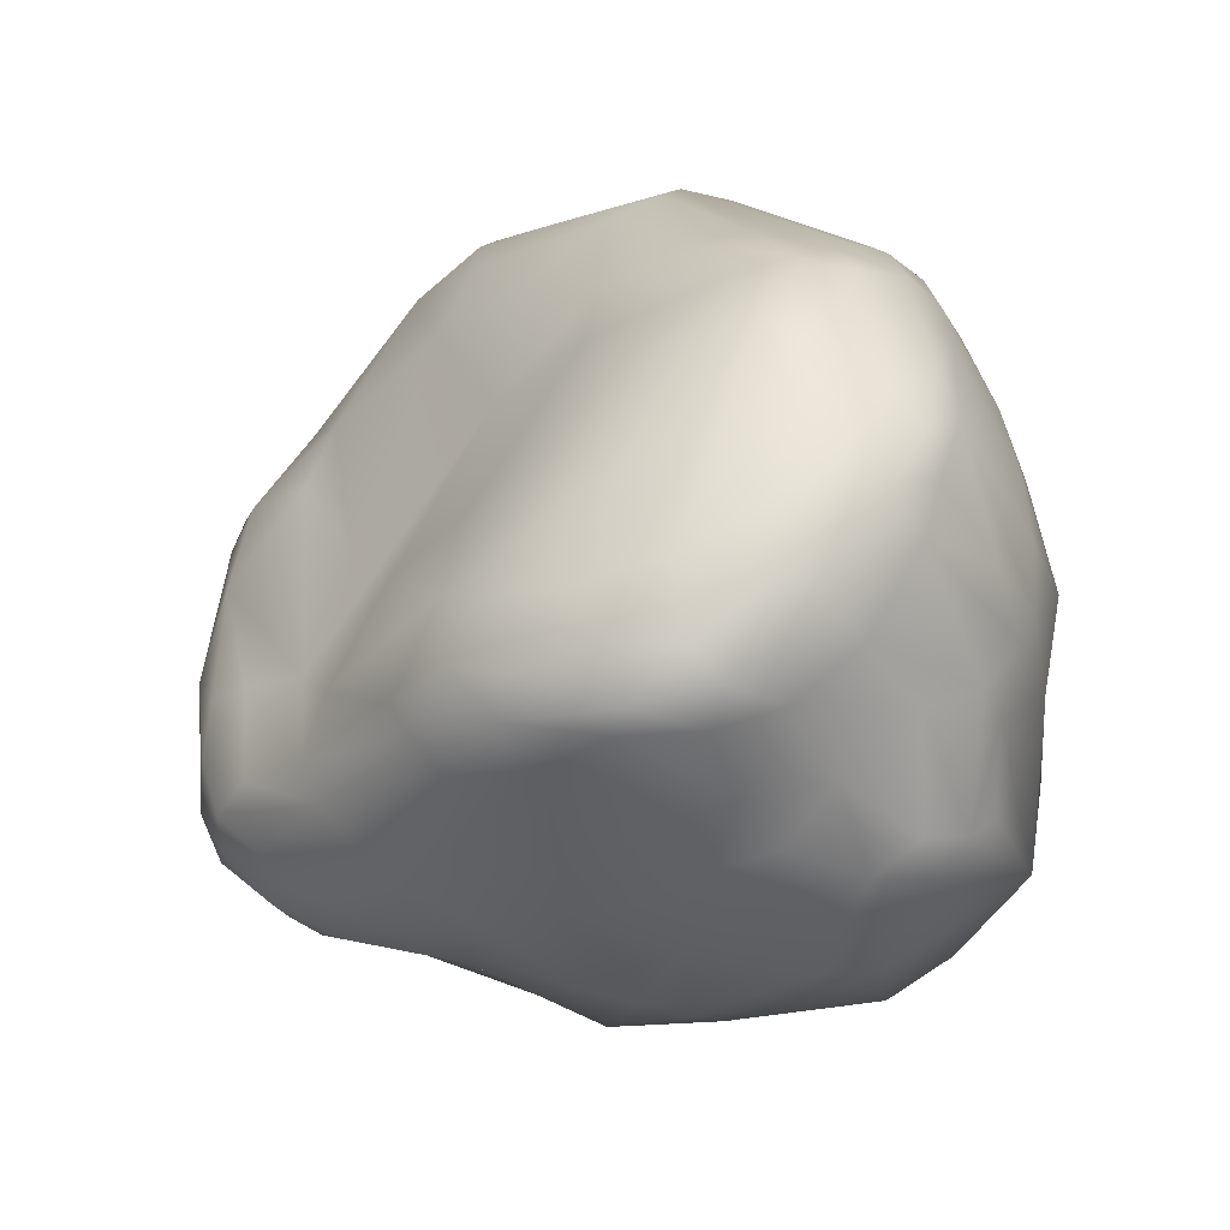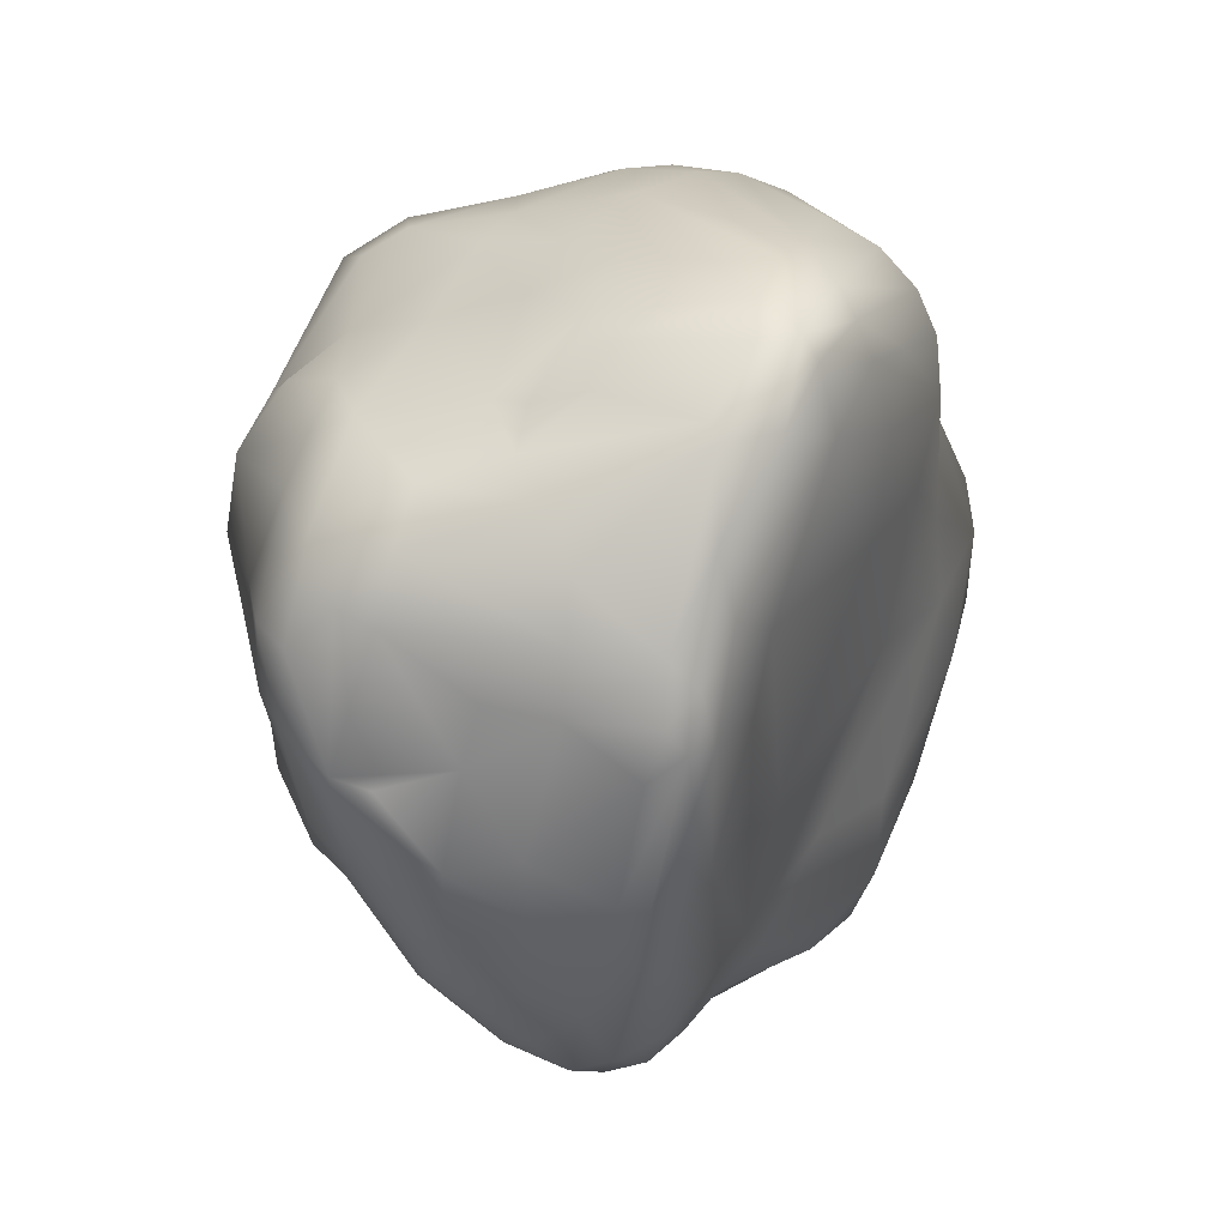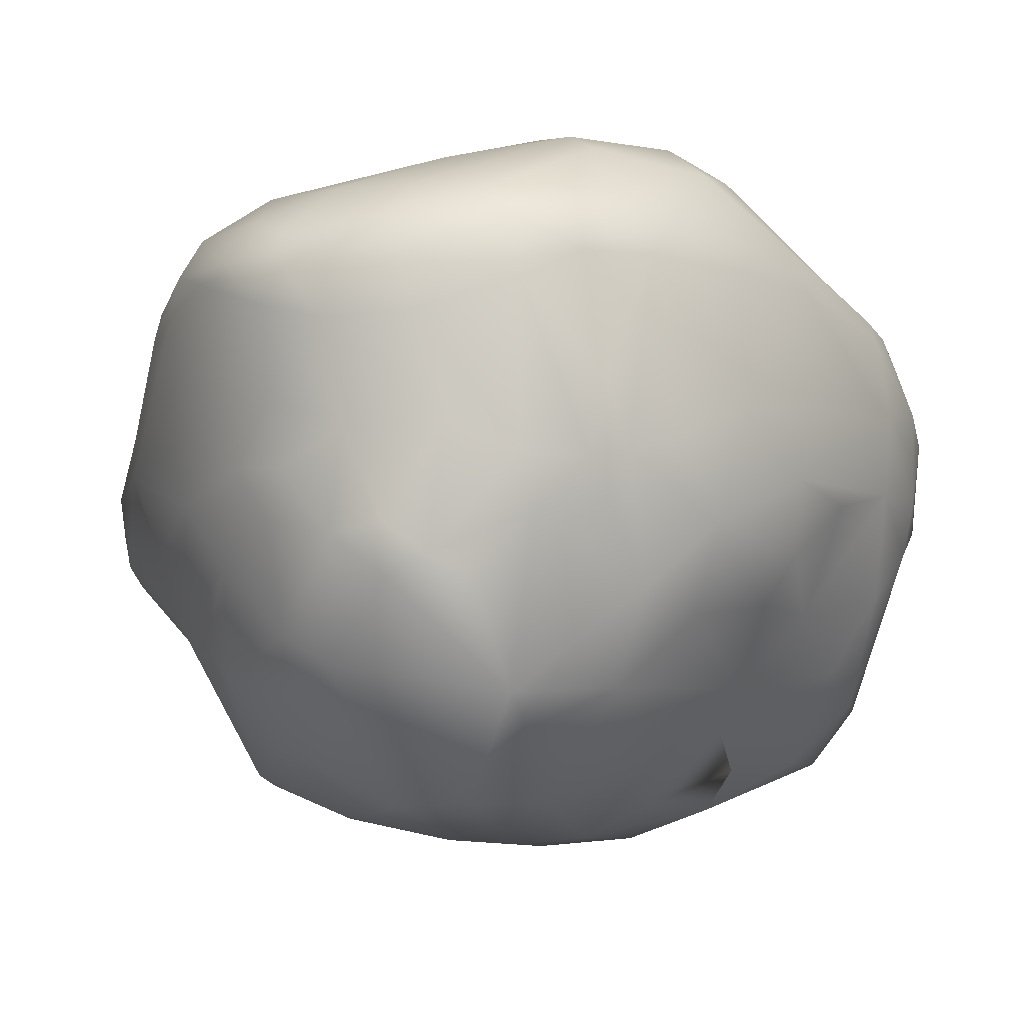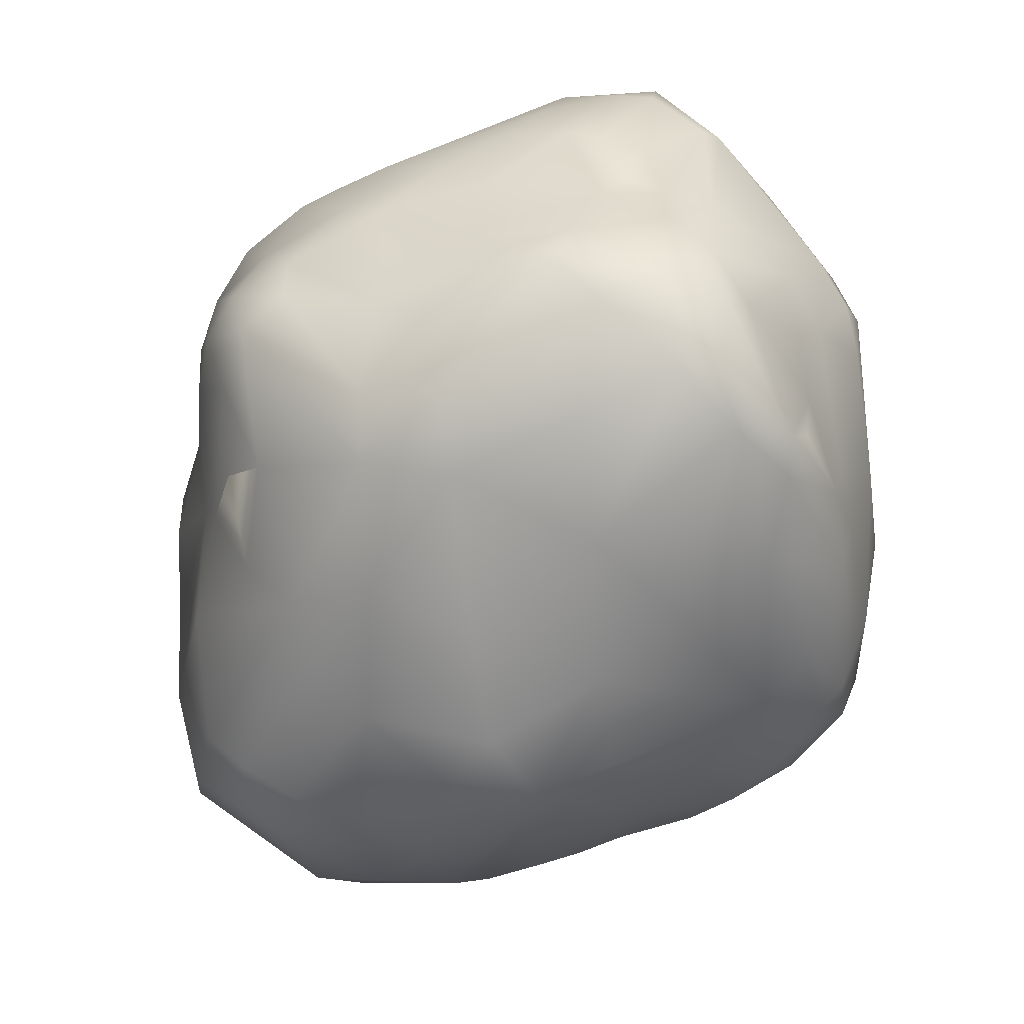
<metadata>
{"format":"obj","ext":"obj","renderer":"f3d","projection":"perspective","resolution":1024,"background":"white","views":[{"elev":-55.0,"azim":20.3,"up":"+Y"},{"elev":46.5,"azim":-85.7,"up":"+Y"},{"elev":-1.5,"azim":45.1,"up":"+Z"},{"elev":16.8,"azim":-160.5,"up":"+Y"}]}
</metadata>
<code>
g Plateau 6 Option 5
v 0.8384 0.3612 0.4661
v 0.8518 0.3707 0.462
v 0.8602 0.386 0.4996
v 0.8412 0.3637 0.4239
v 0.8518 0.3707 0.462
v 0.8562 0.3717 0.4277
v 0.8272 0.3489 0.466
v 0.8236 0.3494 0.4903
v 0.8602 0.386 0.4996
v 0.8293 0.3488 0.4203
v 0.8327 0.3515 0.4102
v 0.8434 0.3678 0.5007
v 0.8664 0.3849 0.5148
v 0.8871 0.3979 0.5179
v 0.8176 0.3324 0.4657
v 0.8198 0.3347 0.4457
v 0.8147 0.3161 0.4414
v 0.8127 0.3131 0.4092
v 0.8327 0.3515 0.4102
v 0.8104 0.3115 0.4198
v 0.8041 0.2889 0.4367
v 0.8127 0.3131 0.4092
v 0.813 0.3012 0.4089
v 0.801 0.2657 0.437
v 0.8074 0.2912 0.4565
v 0.8035 0.2722 0.4585
v 0.8017 0.2445 0.4551
v 0.8038 0.2499 0.4339
v 0.8041 0.2191 0.458
v 0.8096 0.2375 0.43
v 0.7999 0.2385 0.4706
v 0.8021 0.2815 0.4801
v 0.8093 0.321 0.486
v 0.8145 0.3357 0.4902
v 0.8117 0.3297 0.4962
v 0.8208 0.3427 0.4985
v 0.8368 0.3511 0.5057
v 0.8055 0.206 0.4671
v 0.8105 0.2108 0.4494
v 0.8007 0.2589 0.4849
v 0.8177 0.3254 0.5025
v 0.8041 0.2136 0.479
v 0.8104 0.3119 0.4982
v 0.8038 0.2577 0.4916
v 0.8104 0.1991 0.4761
v 0.8204 0.188 0.462
v 0.8144 0.2842 0.5027
v 0.8487 0.3354 0.5144
v 0.84 0.3127 0.5112
v 0.8491 0.2138 0.5121
v 0.8784 0.3726 0.5275
v 0.8626 0.256 0.519
v 0.8922 0.3236 0.5388
v 0.8841 0.3915 0.5222
v 0.9144 0.2623 0.5458
v 0.8141 0.2345 0.4994
v 0.8102 0.218 0.4927
v 0.8278 0.2262 0.5055
v 0.8143 0.1994 0.4875
v 0.8267 0.1973 0.4965
v 0.8258 0.1846 0.4814
v 0.848 0.1877 0.5052
v 0.8511 0.1745 0.4986
v 0.838 0.1732 0.4739
v 0.838 0.1769 0.4531
v 0.854 0.1647 0.4605
v 0.8686 0.1554 0.4796
v 0.8592 0.163 0.4916
v 0.8908 0.1487 0.5261
v 0.8966 0.1417 0.5177
v 0.9123 0.1344 0.5173
v 0.9162 0.1356 0.5337
v 0.9123 0.1344 0.5173
v 0.9421 0.1262 0.5275
v 0.9467 0.1267 0.534
v 0.8854 0.1597 0.5315
v 0.9045 0.1522 0.5432
v 0.9055 0.1721 0.5493
v 0.859 0.1956 0.5166
v 0.8813 0.2171 0.5307
v 0.9203 0.1403 0.5437
v 0.937 0.1513 0.5548
v 0.9502 0.1354 0.5457
v 0.965 0.1326 0.5415
v 0.9696 0.128 0.532
v 0.9659 0.1507 0.5549
v 0.992 0.1475 0.5442
v 0.9966 0.1443 0.5337
v 1.017 0.1683 0.5442
v 0.9866 0.1568 0.5545
v 0.9973 0.2088 0.5721
v 1.006 0.169 0.5536
v 0.9735 0.1831 0.5661
v 1.022 0.1953 0.5536
v 1.027 0.1872 0.5441
v 0.9396 0.1767 0.5606
v 0.9811 0.2128 0.5735
v 0.9561 0.2156 0.5692
v 1.008 0.2071 0.5675
v 0.9879 0.2355 0.574
v 0.9097 0.2027 0.5498
v 0.9468 0.2476 0.5629
v 1.005 0.241 0.5711
v 1.019 0.2402 0.5622
v 0.9486 0.2796 0.5591
v 1.032 0.2128 0.545
v 1.027 0.1872 0.5441
v 1.029 0.2599 0.5452
v 1.015 0.2544 0.5618
v 0.9724 0.2922 0.5587
v 0.9237 0.3131 0.5511
v 0.9907 0.2997 0.5508
v 1.009 0.305 0.5393
v 0.9698 0.3438 0.5488
v 0.9502 0.3234 0.5566
v 0.9041 0.3519 0.5419
v 0.9651 0.3317 0.555
v 0.9305 0.3567 0.5447
v 0.9017 0.3769 0.5356
v 0.9049 0.3875 0.5308
v 0.9117 0.3926 0.526
v 0.9174 0.3953 0.5119
v 0.9337 0.388 0.5169
v 0.9697 0.3577 0.5378
v 0.9687 0.3678 0.5232
v 1.007 0.3455 0.5125
v 0.9822 0.346 0.539
v 1.015 0.3277 0.5221
v 1.022 0.3113 0.526
v 1.034 0.2674 0.5305
v 0.8105 0.2108 0.4494
v 0.8096 0.2375 0.43
v 0.8041 0.2191 0.458
v 0.8212 0.2231 0.4253
v 0.8185 0.2726 0.4101
v 0.8038 0.2499 0.4339
v 0.801 0.2657 0.437
v 0.813 0.3012 0.4089
v 0.8252 0.3175 0.3949
v 0.8127 0.3131 0.4092
v 0.818 0.1993 0.448
v 0.8055 0.206 0.4671
v 0.8204 0.188 0.462
v 0.8282 0.189 0.4467
v 0.838 0.1769 0.4531
v 0.8463 0.1963 0.4272
v 0.8412 0.2593 0.3958
v 0.831 0.338 0.3974
v 0.8327 0.3515 0.4102
v 0.8497 0.3602 0.4025
v 0.8412 0.3637 0.4239
v 0.8562 0.3717 0.4277
v 0.8409 0.3367 0.3889
v 0.864 0.2843 0.3814
v 0.8651 0.2373 0.3896
v 0.8636 0.2055 0.4019
v 0.8828 0.1987 0.3863
v 0.8671 0.1731 0.4368
v 0.8891 0.187 0.3905
v 0.854 0.1647 0.4605
v 0.8772 0.1557 0.457
v 0.8974 0.1516 0.4372
v 0.8917 0.148 0.4561
v 0.9192 0.1355 0.4695
v 0.9069 0.1394 0.4863
v 0.9123 0.1344 0.5173
v 0.9329 0.1322 0.4945
v 0.9421 0.1262 0.5275
v 0.9613 0.1302 0.4964
v 0.9481 0.1302 0.4789
v 0.9632 0.1261 0.5217
v 0.9467 0.1267 0.534
v 0.9696 0.128 0.532
v 0.9807 0.1317 0.5178
v 0.9966 0.1443 0.5337
v 0.9324 0.1382 0.4517
v 0.9584 0.1321 0.465
v 0.9659 0.131 0.4785
v 0.9839 0.1365 0.489
v 0.9831 0.1332 0.4607
v 0.9149 0.146 0.4308
v 0.9616 0.1355 0.434
v 0.9234 0.1472 0.4215
v 1.001 0.1455 0.5193
v 1.007 0.1518 0.4912
v 1.02 0.1658 0.5284
v 1.017 0.1683 0.5442
v 0.9977 0.1383 0.4644
v 1.021 0.1652 0.4823
v 1.007 0.1446 0.4556
v 0.9978 0.1393 0.45
v 1.016 0.167 0.4198
v 0.9759 0.1384 0.4272
v 1.028 0.1819 0.5353
v 1.027 0.1872 0.5441
v 1.034 0.2015 0.5355
v 1.032 0.2128 0.545
v 1.032 0.1855 0.5022
v 1.032 0.18 0.4809
v 1.022 0.1705 0.4678
v 1.014 0.1549 0.451
v 1.037 0.1898 0.4826
v 1.031 0.2021 0.4469
v 1.042 0.2195 0.464
v 1.035 0.2369 0.5338
v 1.029 0.2599 0.5452
v 1.034 0.2674 0.5305
v 1.041 0.2097 0.489
v 1.042 0.2319 0.496
v 1.022 0.2013 0.4203
v 1.031 0.2226 0.4397
v 1.04 0.2623 0.4976
v 1.041 0.2559 0.477
v 1.034 0.3063 0.4953
v 1.029 0.3079 0.5163
v 1.022 0.3113 0.526
v 1.015 0.3277 0.5221
v 1.024 0.3305 0.4987
v 1.007 0.3455 0.5125
v 1.031 0.2517 0.4419
v 1.008 0.2683 0.4177
v 1.036 0.259 0.4559
v 1.02 0.2824 0.4386
v 1.034 0.2833 0.4702
v 1.031 0.3069 0.4739
v 1.025 0.3295 0.472
v 1.018 0.3419 0.49
v 1.002 0.3555 0.499
v 0.9687 0.3678 0.5232
v 0.9337 0.388 0.5169
v 1.021 0.3159 0.4433
v 1.021 0.3296 0.4565
v 1.012 0.346 0.4633
v 1.006 0.3536 0.4802
v 0.9903 0.364 0.4882
v 0.966 0.3751 0.4729
v 0.9174 0.3953 0.5119
v 0.994 0.3611 0.4679
v 1.011 0.3072 0.421
v 0.9931 0.3506 0.438
v 1.002 0.3274 0.411
v 0.9652 0.3673 0.4406
v 0.9911 0.3429 0.4078
v 0.9735 0.3536 0.4107
v 0.9979 0.2715 0.4039
v 0.988 0.3171 0.3929
v 0.9802 0.3366 0.3909
v 0.969 0.3468 0.398
v 1.004 0.2375 0.3998
v 0.9701 0.2973 0.3785
v 0.9506 0.3682 0.4329
v 0.9384 0.3465 0.399
v 0.936 0.3242 0.3764
v 0.9312 0.3052 0.3665
v 0.9571 0.2566 0.3719
v 0.9403 0.3789 0.4578
v 0.9867 0.2894 0.3917
v 0.9769 0.264 0.3825
v 0.9947 0.202 0.3877
v 1.012 0.1773 0.4101
v 0.9869 0.1799 0.3887
v 0.9793 0.1972 0.3804
v 0.9218 0.3883 0.4688
v 0.9185 0.3928 0.4952
v 0.9223 0.3756 0.4478
v 0.9005 0.3905 0.4658
v 0.8993 0.3974 0.5068
v 0.8871 0.3979 0.5179
v 0.9272 0.3621 0.4224
v 0.8849 0.397 0.5073
v 0.8602 0.386 0.4996
v 0.89 0.3893 0.4674
v 0.865 0.3883 0.497
v 0.8518 0.3707 0.462
v 0.8826 0.3758 0.4429
v 0.8771 0.3796 0.4531
v 0.8641 0.3753 0.4512
v 0.8765 0.3856 0.4684
v 0.8808 0.3701 0.4098
v 0.8997 0.3643 0.4021
v 0.8682 0.355 0.393
v 0.8815 0.3623 0.3978
v 0.9171 0.347 0.3855
v 0.9096 0.3275 0.3719
v 0.8685 0.3219 0.3813
v 0.9034 0.304 0.3681
v 0.9292 0.2663 0.3667
v 0.8992 0.2541 0.3739
v 0.8942 0.2185 0.376
v 0.9496 0.2393 0.371
v 0.9333 0.2232 0.3718
v 0.9103 0.2018 0.379
v 0.962 0.1892 0.3802
v 0.9413 0.1856 0.3826
v 0.9669 0.1719 0.3869
v 0.9258 0.1659 0.4002
v 0.9491 0.146 0.4176
g Plateau 6 Option 5_0
f 3 2 1
f 5 4 1
f 4 5 6
f 4 7 1
f 1 7 8
f 8 9 1
f 10 7 4
f 10 4 11
f 9 8 12
f 13 9 12
f 14 9 13
f 8 7 15
f 7 10 16
f 7 16 15
f 16 10 17
f 15 16 17
f 17 10 18
f 18 10 19
f 17 18 20
f 21 17 20
f 21 20 22
f 22 23 21
f 23 24 21
f 25 17 21
f 25 15 17
f 21 24 26
f 25 21 26
f 26 24 27
f 27 24 28
f 27 28 29
f 29 28 30
f 26 27 31
f 31 27 29
f 25 26 32
f 32 26 31
f 15 25 33
f 33 25 32
f 34 15 33
f 8 15 34
f 35 33 32
f 34 33 35
f 8 34 36
f 34 35 36
f 36 12 8
f 37 12 36
f 13 12 37
f 31 29 38
f 29 39 38
f 32 31 40
f 35 32 40
f 36 35 41
f 36 41 37
f 31 38 42
f 40 31 42
f 35 40 43
f 41 35 43
f 43 40 44
f 40 42 44
f 42 38 45
f 38 46 45
f 41 43 47
f 43 44 47
f 37 41 48
f 41 47 49
f 41 49 48
f 50 49 47
f 37 48 51
f 13 37 51
f 48 49 52
f 49 50 52
f 48 52 53
f 53 51 48
f 54 13 51
f 54 14 13
f 50 55 52
f 53 52 55
f 47 44 56
f 44 57 56
f 44 42 57
f 47 56 58
f 58 50 47
f 56 57 58
f 57 42 59
f 42 45 59
f 57 60 58
f 60 57 59
f 45 61 59
f 46 61 45
f 60 62 58
f 50 58 62
f 59 63 60
f 61 63 59
f 60 63 62
f 46 64 61
f 65 64 46
f 65 66 64
f 66 67 64
f 64 67 68
f 64 68 61
f 61 68 63
f 68 69 63
f 62 63 69
f 67 70 68
f 68 70 69
f 67 71 70
f 70 72 69
f 70 73 72
f 73 74 72
f 72 74 75
f 76 62 69
f 77 69 72
f 69 77 76
f 76 77 78
f 62 76 79
f 79 76 78
f 62 79 50
f 50 79 80
f 79 78 80
f 50 80 55
f 81 77 72
f 72 75 81
f 77 81 82
f 77 82 78
f 81 75 83
f 81 83 82
f 75 84 83
f 75 85 84
f 83 86 82
f 83 84 86
f 84 85 87
f 85 88 87
f 87 88 89
f 84 87 90
f 86 84 90
f 90 91 86
f 90 87 92
f 92 87 89
f 90 92 91
f 82 86 93
f 86 91 93
f 89 94 92
f 89 95 94
f 82 93 96
f 78 82 96
f 93 97 96
f 93 91 97
f 78 96 98
f 96 97 98
f 92 99 91
f 92 94 99
f 91 100 97
f 97 100 98
f 101 78 98
f 80 78 101
f 98 102 101
f 80 101 102
f 98 100 102
f 102 55 80
f 99 103 91
f 91 103 100
f 94 104 99
f 99 104 103
f 102 105 55
f 100 105 102
f 94 106 104
f 107 106 94
f 106 108 104
f 104 109 103
f 104 108 109
f 100 103 110
f 100 110 105
f 105 111 55
f 53 55 111
f 109 112 103
f 103 112 110
f 108 113 109
f 109 113 112
f 112 113 114
f 115 111 105
f 110 115 105
f 116 53 111
f 115 116 111
f 116 51 53
f 112 117 110
f 110 117 115
f 117 112 114
f 117 118 115
f 118 116 115
f 114 118 117
f 119 51 116
f 118 119 116
f 119 54 51
f 119 118 120
f 120 54 119
f 118 114 120
f 120 14 54
f 121 14 120
f 121 120 114
f 121 122 14
f 121 123 122
f 123 121 124
f 124 121 114
f 125 123 124
f 124 126 125
f 127 124 114
f 124 127 126
f 127 128 126
f 127 114 113
f 127 113 128
f 129 128 113
f 108 129 113
f 130 129 108
f 133 132 131
f 131 132 134
f 132 135 134
f 132 136 135
f 135 136 137
f 138 135 137
f 135 138 139
f 138 140 139
f 131 134 141
f 131 141 142
f 142 141 143
f 144 143 141
f 145 143 144
f 144 141 146
f 144 146 145
f 141 134 146
f 135 139 147
f 134 135 147
f 140 148 139
f 140 149 148
f 148 149 150
f 149 151 150
f 151 152 150
f 139 148 153
f 148 150 153
f 147 139 154
f 154 139 153
f 134 147 155
f 147 154 155
f 146 134 156
f 134 155 156
f 157 146 156
f 157 156 155
f 158 146 157
f 159 158 157
f 146 158 145
f 158 160 145
f 161 160 158
f 161 67 160
f 161 158 162
f 162 158 159
f 163 67 161
f 163 161 162
f 164 67 163
f 163 162 164
f 164 165 67
f 165 166 67
f 165 167 166
f 164 167 165
f 167 168 166
f 167 169 168
f 164 170 167
f 170 169 167
f 168 169 171
f 168 171 172
f 172 171 173
f 171 174 173
f 171 169 174
f 175 173 174
f 162 176 164
f 177 170 164
f 177 164 176
f 169 170 178
f 178 170 177
f 169 178 179
f 174 169 179
f 178 177 180
f 179 178 180
f 176 162 181
f 181 162 159
f 177 176 182
f 180 177 182
f 183 176 181
f 181 159 183
f 176 183 182
f 184 175 174
f 174 179 185
f 174 185 184
f 175 184 186
f 175 186 187
f 179 180 188
f 185 179 188
f 184 185 189
f 184 189 186
f 185 188 190
f 185 190 189
f 188 180 191
f 188 191 190
f 192 190 191
f 193 192 191
f 191 180 193
f 180 182 193
f 187 186 194
f 195 187 194
f 195 194 196
f 196 197 195
f 186 198 194
f 194 198 196
f 189 199 186
f 186 199 198
f 200 189 190
f 199 189 200
f 190 192 201
f 201 200 190
f 201 192 200
f 199 202 198
f 198 202 196
f 203 199 200
f 192 203 200
f 199 203 202
f 203 204 202
f 196 205 197
f 197 205 206
f 205 207 206
f 202 208 196
f 208 202 204
f 196 209 205
f 208 209 196
f 205 209 207
f 209 208 204
f 203 192 210
f 204 203 211
f 211 203 210
f 209 212 207
f 212 209 213
f 213 209 204
f 212 214 207
f 213 214 212
f 207 214 215
f 207 215 216
f 216 215 217
f 215 218 217
f 215 214 218
f 217 218 219
f 204 211 220
f 221 211 210
f 220 211 221
f 222 204 220
f 213 204 222
f 222 220 223
f 223 220 221
f 213 222 224
f 224 222 223
f 213 224 225
f 214 213 225
f 225 224 223
f 214 226 218
f 225 226 214
f 219 218 227
f 218 226 227
f 219 227 228
f 229 219 228
f 229 228 230
f 225 223 231
f 225 232 226
f 225 231 232
f 226 233 227
f 226 232 233
f 228 227 234
f 227 233 234
f 230 228 235
f 228 234 235
f 230 235 236
f 230 236 237
f 235 234 238
f 234 233 238
f 235 238 236
f 231 223 239
f 239 223 221
f 233 240 238
f 233 232 240
f 231 241 232
f 231 239 241
f 238 242 236
f 242 238 240
f 243 240 232
f 241 243 232
f 244 242 240
f 244 240 243
f 239 221 245
f 241 239 246
f 239 245 246
f 243 241 247
f 241 246 247
f 244 243 248
f 243 247 248
f 221 249 245
f 221 210 249
f 250 246 245
f 250 247 246
f 251 242 244
f 252 244 248
f 251 244 252
f 253 248 247
f 252 248 253
f 254 247 250
f 253 247 254
f 254 250 255
f 256 242 251
f 242 256 236
f 257 250 245
f 257 245 258
f 258 250 257
f 255 250 258
f 245 249 258
f 255 258 249
f 259 255 249
f 259 249 210
f 260 259 210
f 210 192 260
f 260 192 261
f 259 260 261
f 261 192 193
f 255 259 262
f 259 261 262
f 236 256 263
f 264 236 263
f 237 236 264
f 256 265 263
f 265 256 251
f 264 263 266
f 263 265 266
f 267 237 264
f 264 266 267
f 268 237 267
f 269 265 251
f 269 251 252
f 268 267 270
f 268 270 271
f 270 267 272
f 267 266 272
f 270 273 271
f 270 272 273
f 273 274 271
f 266 265 275
f 275 265 269
f 272 266 276
f 276 266 275
f 273 277 274
f 276 275 277
f 152 274 277
f 152 277 275
f 278 272 276
f 273 272 278
f 273 278 277
f 278 276 277
f 152 275 279
f 275 269 279
f 150 152 279
f 279 269 280
f 269 252 280
f 281 150 279
f 153 150 281
f 279 280 282
f 282 281 279
f 252 283 280
f 280 283 282
f 283 252 253
f 283 284 282
f 284 283 253
f 282 284 281
f 284 253 254
f 153 281 285
f 284 285 281
f 153 285 154
f 286 285 284
f 284 254 286
f 285 286 154
f 286 254 287
f 254 255 287
f 154 286 288
f 286 287 288
f 155 154 288
f 155 288 289
f 288 287 289
f 157 155 289
f 290 287 255
f 290 255 262
f 287 290 291
f 289 287 291
f 262 291 290
f 292 157 289
f 292 289 291
f 159 157 292
f 293 291 262
f 293 262 261
f 294 292 291
f 294 159 292
f 293 294 291
f 295 293 261
f 295 294 293
f 295 261 193
f 296 159 294
f 295 296 294
f 183 159 296
f 193 297 295
f 297 296 295
f 297 183 296
f 193 182 297
f 182 183 297

</code>
